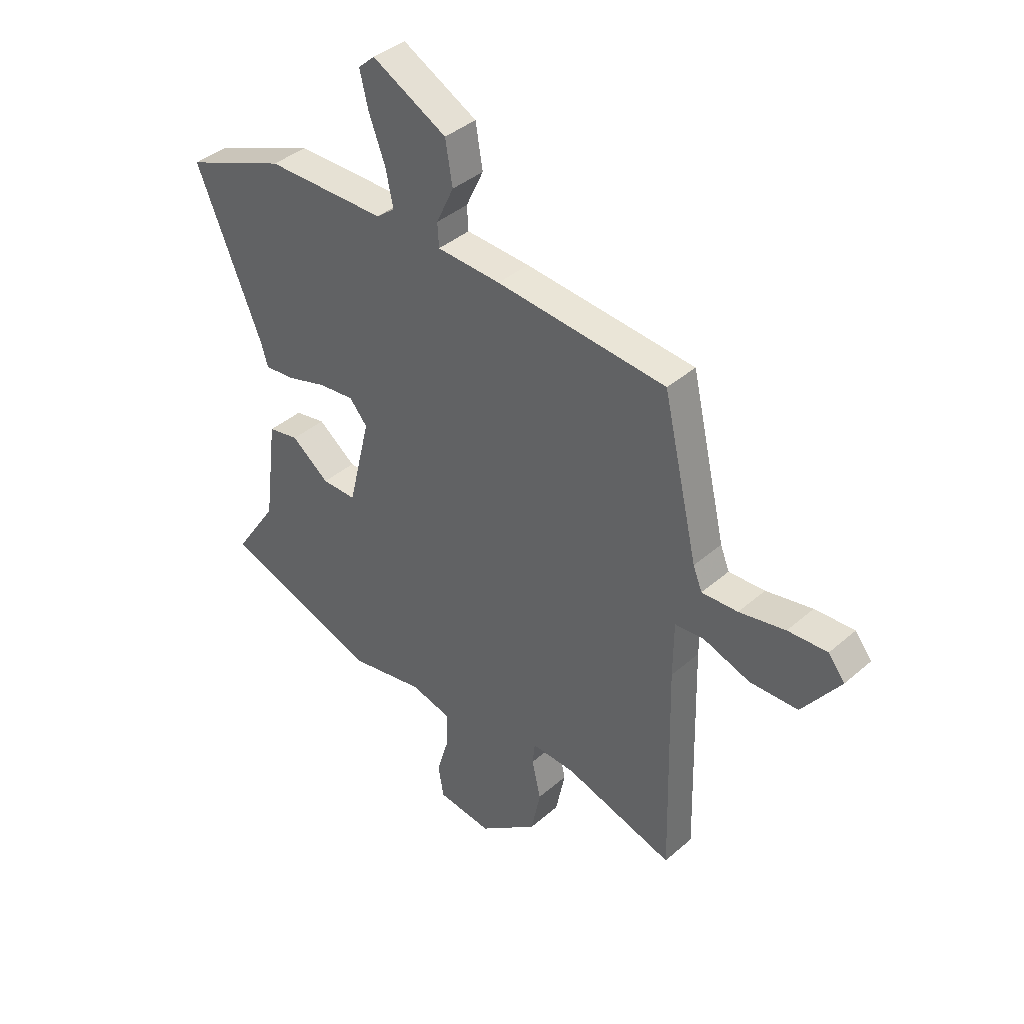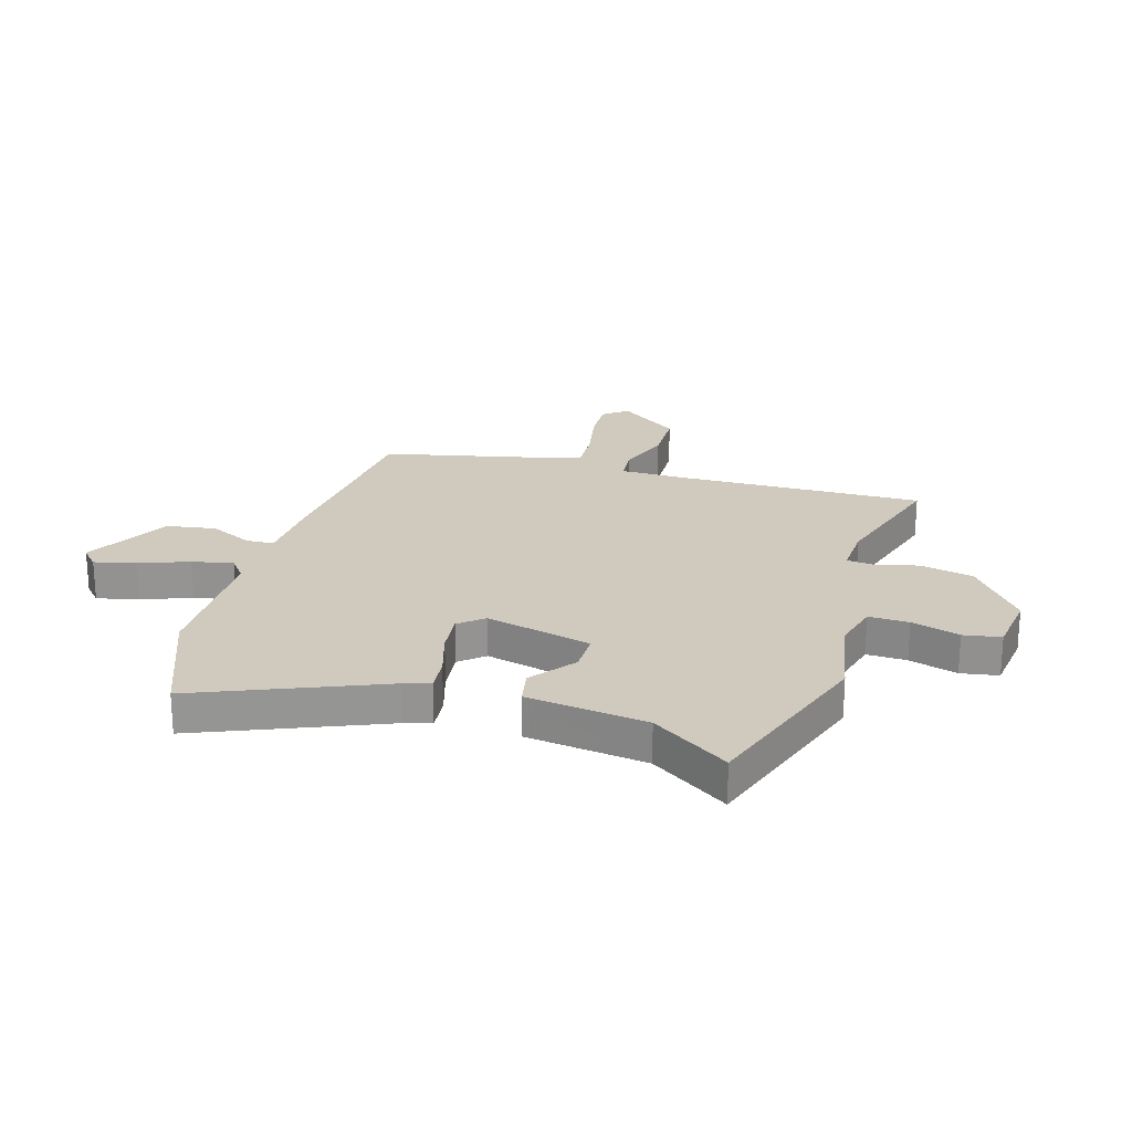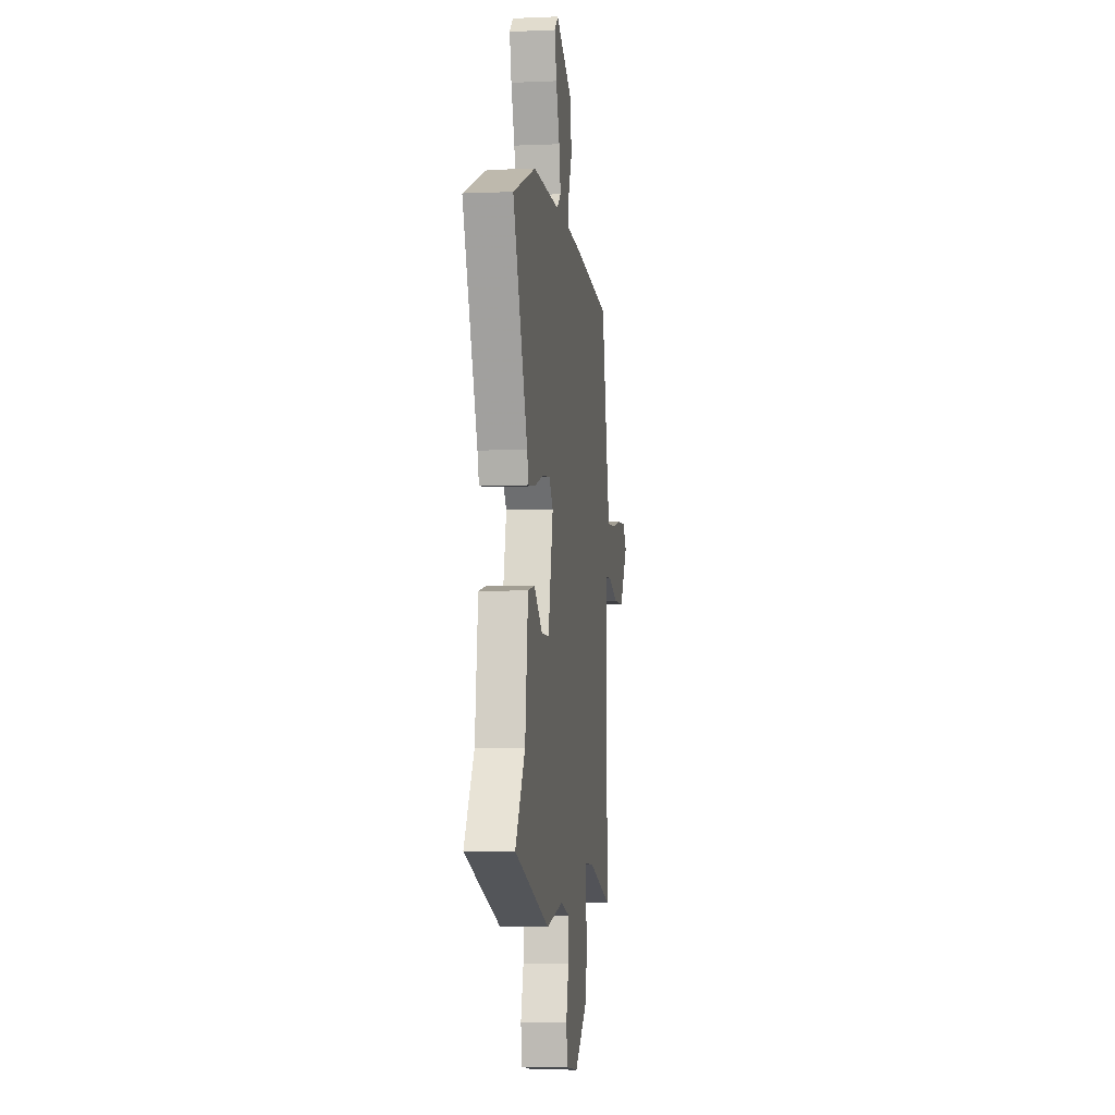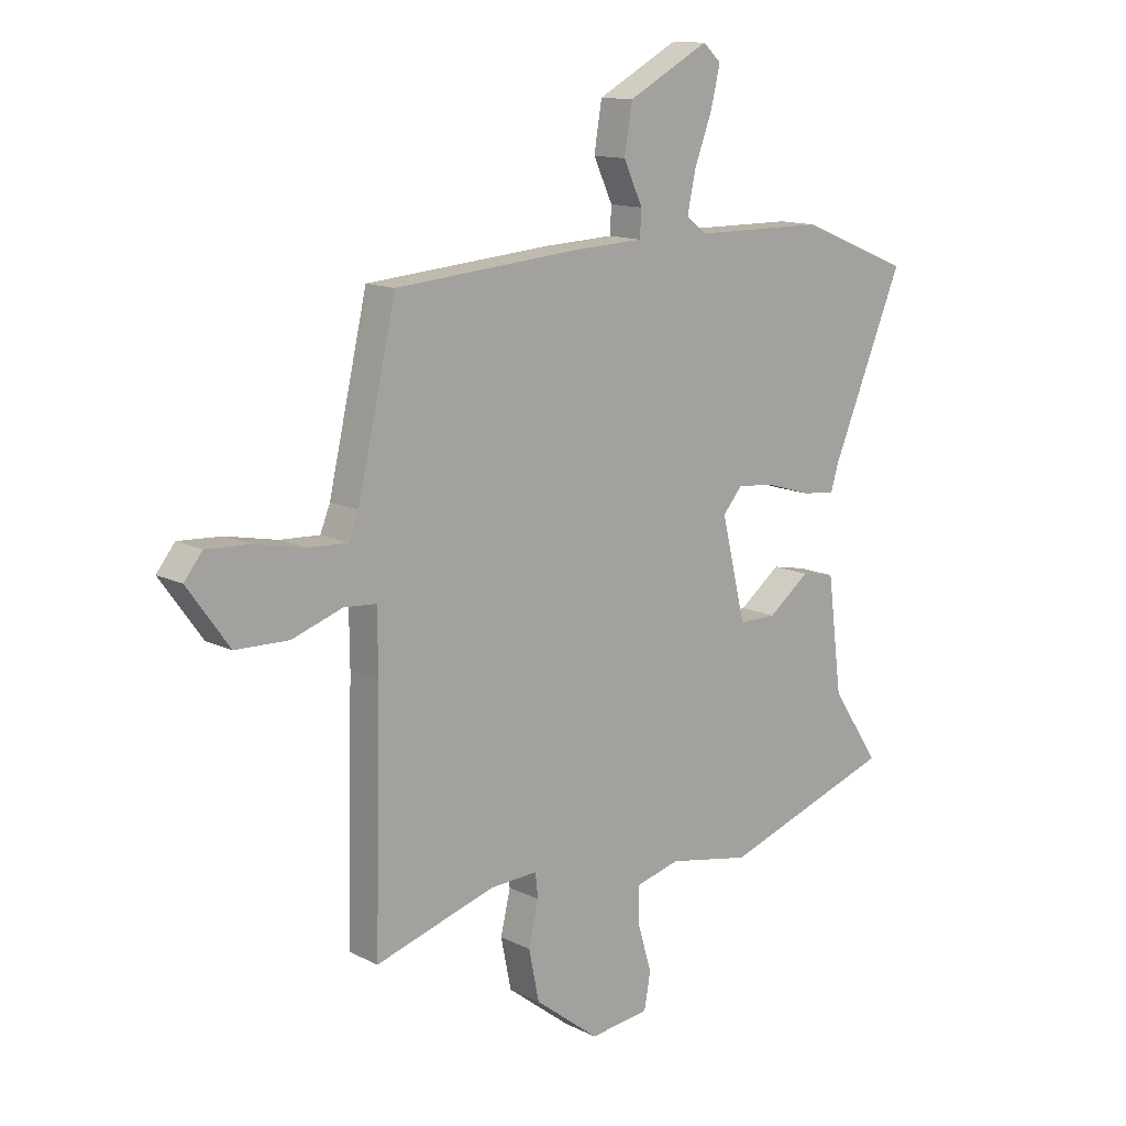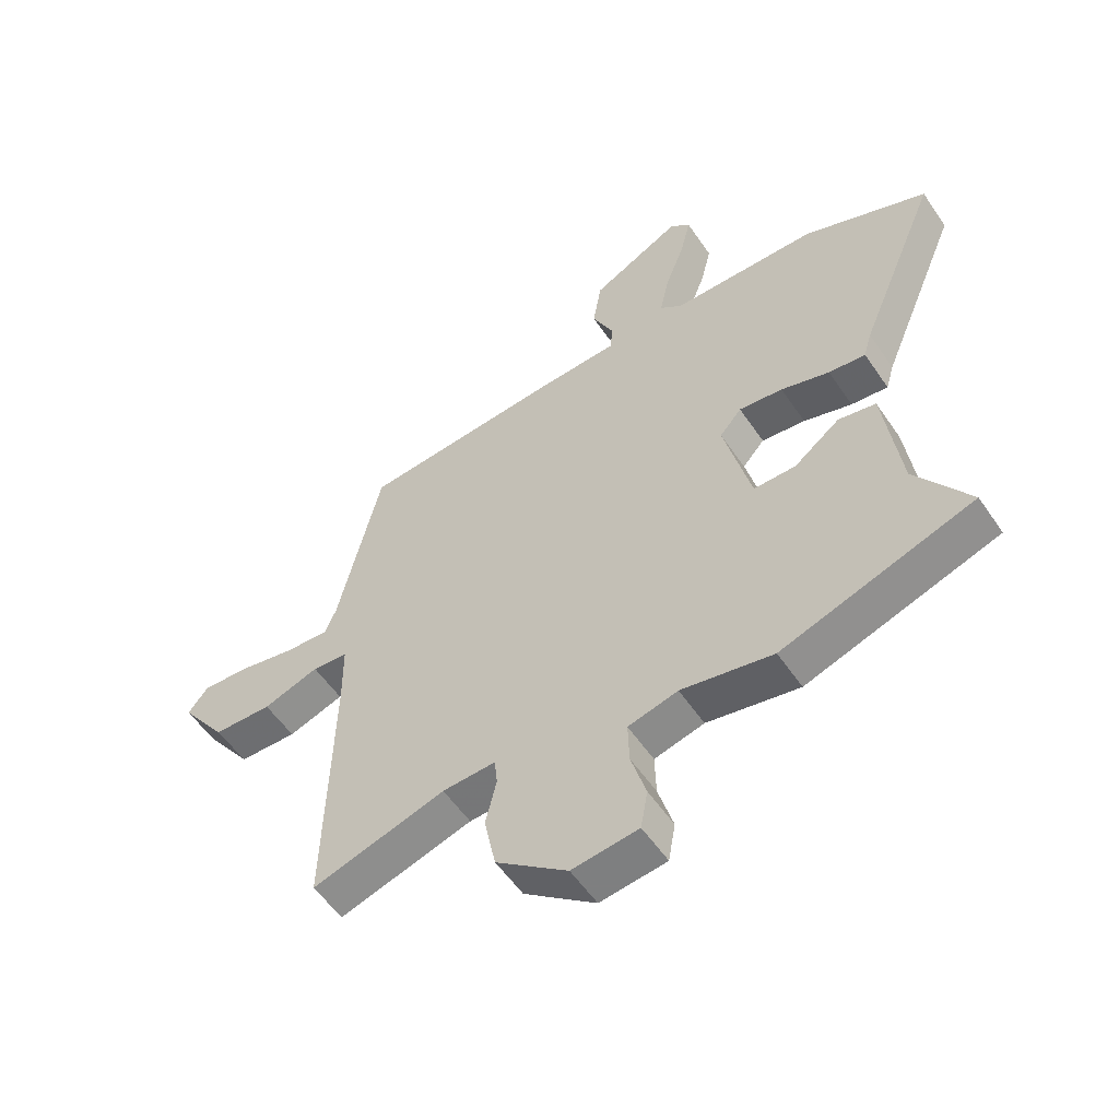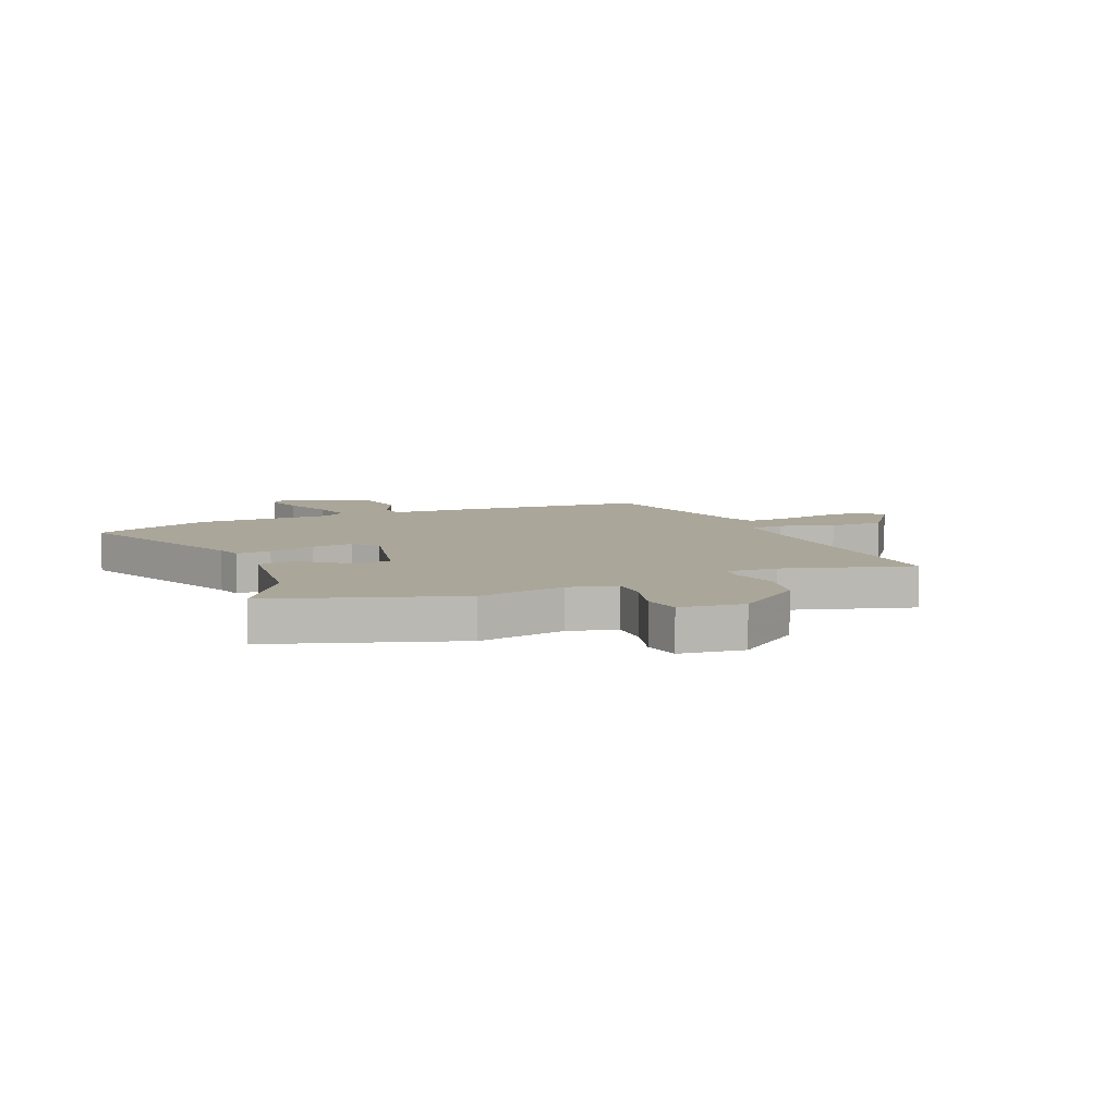
<metadata>
{"format":"obj","ext":"obj","renderer":"f3d","projection":"perspective","resolution":1024,"background":"white","views":[{"elev":39.6,"azim":-137.0,"up":"+Z"},{"elev":23.1,"azim":106.9,"up":"+Y"},{"elev":-6.0,"azim":97.3,"up":"+Z"},{"elev":13.2,"azim":-41.7,"up":"+Z"},{"elev":-55.4,"azim":33.7,"up":"+Z"},{"elev":7.8,"azim":156.7,"up":"+Y"}]}
</metadata>
<code>
v 0.451 0.07 0.52
v 0.666 0.07 0.433
v 0.527 0.07 0.101
v 0.513 0.07 0.053
v 0.449 0.07 0.06
v 0.365 0.07 0.086
v 0.289 0.07 0.095
v 0.251 0.07 0.051
v 0.298 0.07 -0.143
v 0.371 0.07 -0.143
v 0.451 0.07 -0.082
v 0.516 0.07 -0.095
v 0.544 0.07 -0.314
v 0.637 0.07 -0.454
v 0.305 0.07 -0.565
v 0.146 0.07 -0.534
v 0.06 0.07 -0.556
v 0.062 0.07 -0.629
v 0.088 0.07 -0.717
v 0.076 0.07 -0.785
v -0.039 0.07 -0.799
v -0.163 0.07 -0.703
v -0.183 0.07 -0.606
v -0.164 0.07 -0.525
v -0.169 0.07 -0.478
v -0.261 0.07 -0.482
v -0.492 0.07 -0.551
v -0.481 0.07 -0.096
v -0.482 0.07 0.02
v -0.544 0.07 0.025
v -0.641 0.07 -0.008
v -0.743 0.07 -0.005
v -0.823 0.07 0.106
v -0.788 0.07 0.15
v -0.705 0.07 0.145
v -0.608 0.07 0.125
v -0.532 0.07 0.121
v -0.513 0.07 0.168
v -0.439 0.07 0.489
v -0.081 0.07 0.518
v 0.053 0.07 0.524
v 0.056 0.07 0.574
v 0.019 0.07 0.653
v 0.034 0.07 0.743
v 0.191 0.07 0.826
v 0.226 0.07 0.794
v 0.208 0.07 0.719
v 0.174 0.07 0.629
v 0.158 0.07 0.554
v 0.197 0.07 0.523
v 0.451 0 0.52
v 0.666 0 0.433
v 0.527 0 0.101
v 0.513 0 0.053
v 0.449 0 0.06
v 0.365 0 0.086
v 0.289 0 0.095
v 0.251 0 0.051
v 0.298 0 -0.143
v 0.371 0 -0.143
v 0.451 0 -0.082
v 0.516 0 -0.095
v 0.544 0 -0.314
v 0.637 0 -0.454
v 0.305 0 -0.565
v 0.146 0 -0.534
v 0.06 0 -0.556
v 0.062 0 -0.629
v 0.088 0 -0.717
v 0.076 0 -0.785
v -0.039 0 -0.799
v -0.163 0 -0.703
v -0.183 0 -0.606
v -0.164 0 -0.525
v -0.169 0 -0.478
v -0.261 0 -0.482
v -0.492 0 -0.551
v -0.481 0 -0.096
v -0.482 0 0.02
v -0.544 0 0.025
v -0.641 0 -0.008
v -0.743 0 -0.005
v -0.823 0 0.106
v -0.788 0 0.15
v -0.705 0 0.145
v -0.608 0 0.125
v -0.532 0 0.121
v -0.513 0 0.168
v -0.439 0 0.489
v -0.081 0 0.518
v 0.053 0 0.524
v 0.056 0 0.574
v 0.019 0 0.653
v 0.034 0 0.743
v 0.191 0 0.826
v 0.226 0 0.794
v 0.208 0 0.719
v 0.174 0 0.629
v 0.158 0 0.554
v 0.197 0 0.523
f 45 46 47 48
f 45 48 49
f 42 43 44 45
f 41 42 45 49
f 38 39 40 41
f 37 38 41 49
f 33 34 35 36
f 33 36 37
f 30 31 32 33
f 29 30 33 37
f 26 27 28
f 25 26 28 29
f 21 22 23 24
f 21 24 25
f 18 19 20 21
f 17 18 21 25
f 16 17 25 29
f 13 14 15 16
f 10 11 12 13
f 9 10 13 16
f 8 9 16 29
f 3 4 5 6
f 3 6 7
f 50 1 2 3
f 50 3 7
f 29 37 49 50
f 7 8 29 50
f 98 97 96 95
f 99 98 95
f 95 94 93 92
f 99 95 92 91
f 91 90 89 88
f 99 91 88 87
f 86 85 84 83
f 87 86 83
f 83 82 81 80
f 87 83 80 79
f 78 77 76
f 79 78 76 75
f 74 73 72 71
f 75 74 71
f 71 70 69 68
f 75 71 68 67
f 79 75 67 66
f 66 65 64 63
f 63 62 61 60
f 66 63 60 59
f 79 66 59 58
f 56 55 54 53
f 57 56 53
f 53 52 51 100
f 57 53 100
f 100 99 87 79
f 100 79 58 57
f 1 51 52 2
f 2 52 53 3
f 3 53 54 4
f 4 54 55 5
f 5 55 56 6
f 6 56 57 7
f 7 57 58 8
f 8 58 59 9
f 9 59 60 10
f 10 60 61 11
f 11 61 62 12
f 12 62 63 13
f 13 63 64 14
f 14 64 65 15
f 15 65 66 16
f 16 66 67 17
f 17 67 68 18
f 18 68 69 19
f 19 69 70 20
f 20 70 71 21
f 21 71 72 22
f 22 72 73 23
f 23 73 74 24
f 24 74 75 25
f 25 75 76 26
f 26 76 77 27
f 27 77 78 28
f 28 78 79 29
f 29 79 80 30
f 30 80 81 31
f 31 81 82 32
f 32 82 83 33
f 33 83 84 34
f 34 84 85 35
f 35 85 86 36
f 36 86 87 37
f 37 87 88 38
f 38 88 89 39
f 39 89 90 40
f 40 90 91 41
f 41 91 92 42
f 42 92 93 43
f 43 93 94 44
f 44 94 95 45
f 45 95 96 46
f 46 96 97 47
f 47 97 98 48
f 48 98 99 49
f 49 99 100 50
f 50 100 51 1

</code>
